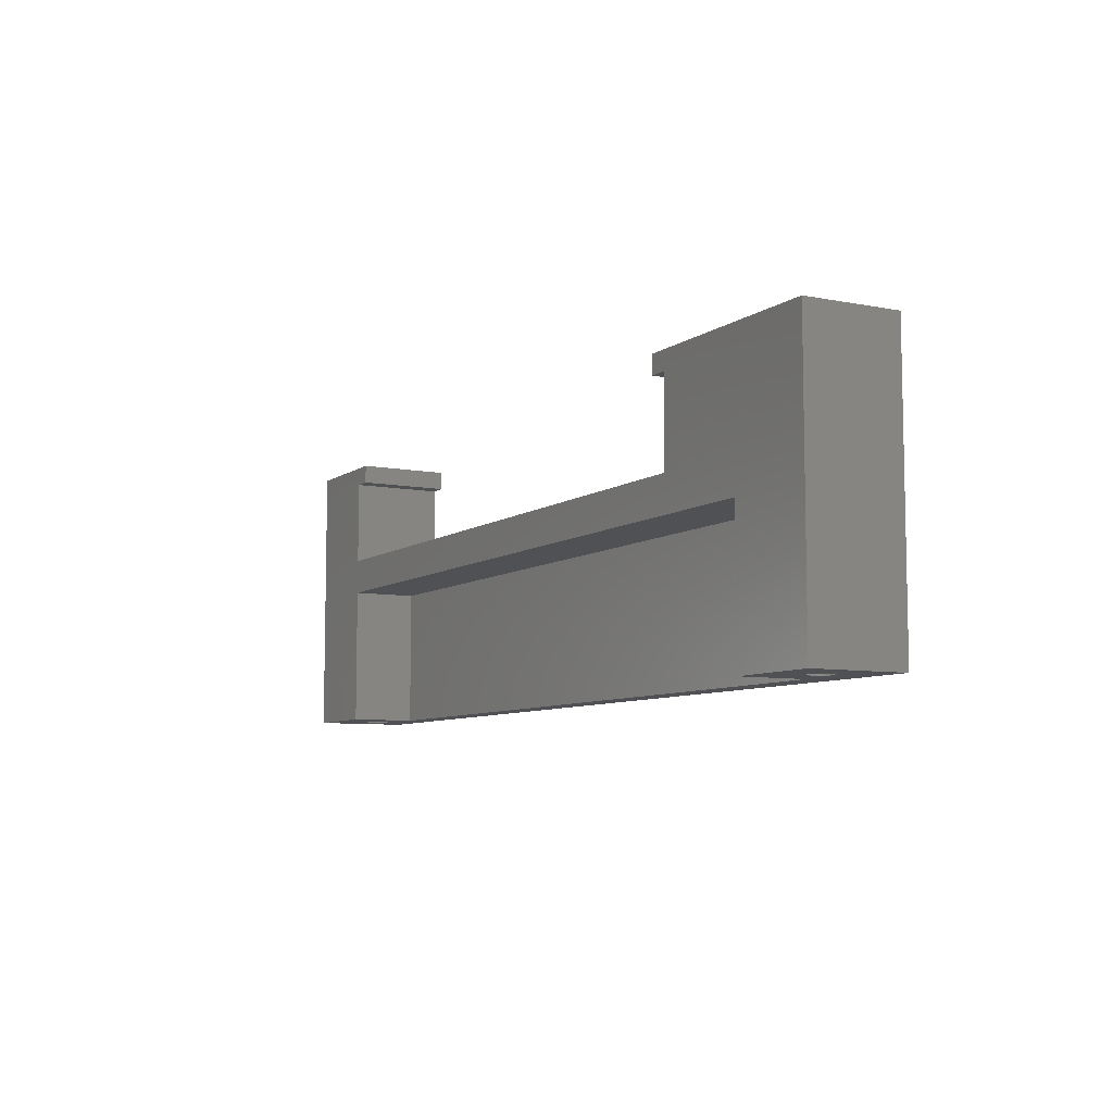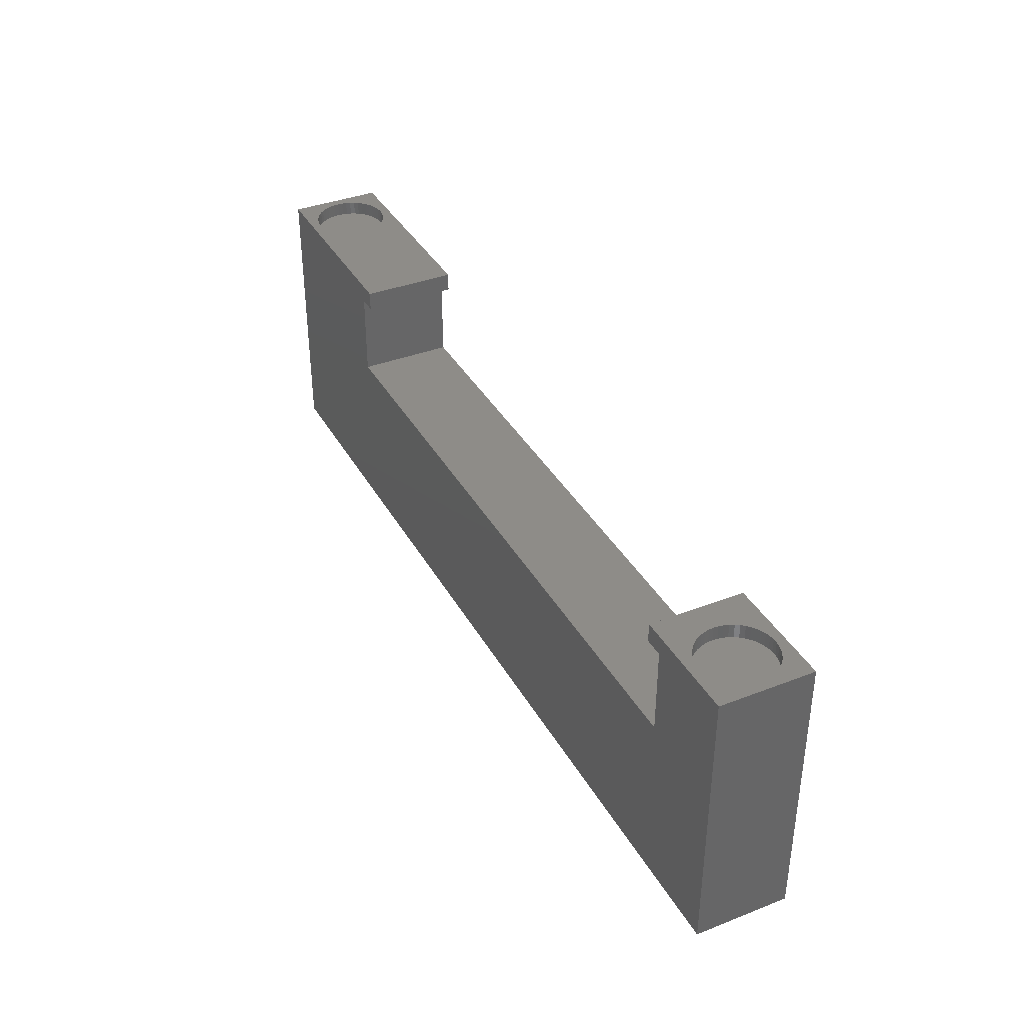
<metadata>
{"format":"stl","ext":"stl","renderer":"f3d","projection":"perspective","resolution":1024,"background":"white","views":[{"elev":-7.6,"azim":61.2,"up":"+Y"},{"elev":37.5,"azim":-116.4,"up":"+Y"}]}
</metadata>
<code>
# stl→obj: 432 verts, 860 faces
v 100 0 10
v 100 30 0
v 100 30 10
v 100 0 0
v 90 15 10
v 79 28 10
v 77 30 10
v 77 28 10
v 90 0 10
v 79 18.8 10
v 10 15 10
v 10 18.8 10
v 12 30 10
v 10 28 10
v 12 28 10
v 0 30 10
v 0 0 10
v 10 0 10
v 79 18.8 0
v 0 0 0
v 0 30 0
v 10 18.8 0
v 79 28 0
v 77 30 0
v 77 28 0
v 10 28 0
v 12 30 0
v 12 28 0
v 5.251 30 8.992
v 5.75 30 8.929
v 6.236 30 8.804
v 6.703 30 8.619
v 7.143 30 8.377
v 7.55 30 8.082
v 7.916 30 7.738
v 8.236 30 7.351
v 8.505 30 6.927
v 8.719 30 6.473
v 8.874 30 5.995
v 8.968 30 5.501
v 9 30 5
v 8.968 30 4.499
v 8.874 30 4.005
v 8.719 30 3.527
v 5.251 30 1.008
v 5.75 30 1.071
v 6.236 30 1.196
v 6.703 30 1.381
v 7.143 30 1.623
v 7.55 30 1.918
v 7.916 30 2.262
v 8.236 30 2.649
v 8.505 30 3.073
v 4.749 30 8.992
v 4.25 30 8.929
v 3.764 30 8.804
v 3.297 30 8.619
v 2.857 30 8.377
v 2.45 30 8.082
v 2.084 30 7.738
v 1.764 30 7.351
v 1.495 30 6.927
v 1.281 30 6.473
v 1.126 30 5.995
v 1.032 30 5.501
v 1 30 5
v 1.032 30 4.499
v 4.749 30 1.008
v 1.126 30 4.005
v 1.281 30 3.527
v 1.495 30 3.073
v 1.764 30 2.649
v 2.084 30 2.262
v 2.45 30 1.918
v 2.857 30 1.623
v 3.297 30 1.381
v 3.764 30 1.196
v 4.25 30 1.071
v 94.75 30 8.992
v 95.25 30 8.992
v 95.75 30 8.929
v 96.24 30 8.804
v 96.7 30 8.619
v 97.14 30 8.377
v 97.55 30 8.082
v 97.92 30 7.738
v 98.24 30 7.351
v 98.51 30 6.927
v 98.72 30 6.473
v 98.87 30 5.995
v 98.97 30 5.501
v 99 30 5
v 95.25 30 1.008
v 94.75 30 1.008
v 95.75 30 1.071
v 96.24 30 1.196
v 96.7 30 1.381
v 97.14 30 1.623
v 97.55 30 1.918
v 97.92 30 2.262
v 98.24 30 2.649
v 98.51 30 3.073
v 98.72 30 3.527
v 98.87 30 4.005
v 98.97 30 4.499
v 94.25 30 8.929
v 93.76 30 8.804
v 93.3 30 8.619
v 92.86 30 8.377
v 92.45 30 8.082
v 92.08 30 7.738
v 91.76 30 7.351
v 91.49 30 6.927
v 91.28 30 6.473
v 91.13 30 5.995
v 91.03 30 5.501
v 91 30 5
v 91.03 30 4.499
v 91.13 30 4.005
v 91.28 30 3.527
v 91.49 30 3.073
v 91.76 30 2.649
v 92.08 30 2.262
v 92.45 30 1.918
v 92.86 30 1.623
v 93.3 30 1.381
v 94.25 30 1.071
v 93.76 30 1.196
v 4.918 0 6.297
v 4.756 0 6.277
v 4.598 0 6.236
v 4.446 0 6.176
v 4.303 0 6.098
v 4.171 0 6.002
v 4.052 0 5.89
v 3.948 0 5.764
v 3.861 0 5.626
v 3.791 0 5.479
v 3.741 0 5.323
v 3.71 0 5.163
v 3.7 0 5
v 3.71 0 4.837
v 3.741 0 4.677
v 3.791 0 4.521
v 3.861 0 4.374
v 5.082 0 3.703
v 4.918 0 3.703
v 4.756 0 3.723
v 10 0 3
v 90 0 3
v 4.598 0 3.764
v 4.446 0 3.824
v 4.303 0 3.902
v 4.171 0 3.998
v 4.052 0 4.11
v 3.948 0 4.236
v 5.082 0 6.297
v 5.244 0 6.277
v 5.402 0 6.236
v 5.554 0 6.176
v 5.697 0 6.098
v 5.829 0 6.002
v 5.948 0 5.89
v 6.052 0 5.764
v 6.139 0 5.626
v 6.209 0 5.479
v 6.259 0 5.323
v 6.29 0 5.163
v 6.3 0 5
v 6.29 0 4.837
v 6.259 0 4.677
v 6.209 0 4.521
v 6.139 0 4.374
v 6.052 0 4.236
v 5.948 0 4.11
v 5.829 0 3.998
v 5.697 0 3.902
v 5.554 0 3.824
v 5.402 0 3.764
v 5.244 0 3.723
v 94.92 0 6.297
v 94.76 0 6.277
v 94.6 0 6.236
v 94.45 0 6.176
v 94.3 0 6.098
v 94.17 0 6.002
v 94.05 0 5.89
v 93.95 0 5.764
v 93.86 0 5.626
v 93.79 0 5.479
v 93.74 0 5.323
v 93.71 0 5.163
v 93.7 0 5
v 93.71 0 4.837
v 93.74 0 4.677
v 93.79 0 4.521
v 93.86 0 4.374
v 94.76 0 3.723
v 94.92 0 3.703
v 94.6 0 3.764
v 94.45 0 3.824
v 94.3 0 3.902
v 94.17 0 3.998
v 94.05 0 4.11
v 93.95 0 4.236
v 95.08 0 6.297
v 95.24 0 6.277
v 95.4 0 6.236
v 95.55 0 6.176
v 95.7 0 6.098
v 95.83 0 6.002
v 95.95 0 5.89
v 96.05 0 5.764
v 96.14 0 5.626
v 96.21 0 5.479
v 96.26 0 5.323
v 96.29 0 5.163
v 96.3 0 5
v 96.29 0 4.837
v 96.26 0 4.677
v 96.21 0 4.521
v 96.14 0 4.374
v 96.05 0 4.236
v 95.08 0 3.703
v 95.95 0 4.11
v 95.83 0 3.998
v 95.7 0 3.902
v 95.55 0 3.824
v 95.4 0 3.764
v 95.24 0 3.723
v 90 15 3
v 10 15 3
v 6.259 20 5.323
v 6.29 20 5.163
v 6.3 20 5
v 6.209 20 5.479
v 6.209 20 4.521
v 6.139 20 4.374
v 5.697 20 6.098
v 5.554 20 6.176
v 6.052 20 4.236
v 3.741 20 5.323
v 3.791 20 5.479
v 3.861 20 5.626
v 3.948 20 5.764
v 6.259 20 4.677
v 5.082 20 6.297
v 4.918 20 6.297
v 4.756 20 6.277
v 3.7 20 5
v 3.71 20 5.163
v 5.402 20 6.236
v 5.244 20 6.277
v 5.244 20 3.723
v 5.402 20 3.764
v 4.303 20 3.902
v 4.446 20 3.824
v 4.171 20 3.998
v 4.598 20 6.236
v 5.554 20 3.824
v 6.139 20 5.626
v 4.446 20 6.176
v 5.948 20 5.89
v 5.829 20 6.002
v 3.741 20 4.677
v 3.71 20 4.837
v 4.303 20 6.098
v 4.171 20 6.002
v 4.052 20 5.89
v 6.052 20 5.764
v 4.598 20 3.764
v 4.756 20 3.723
v 5.697 20 3.902
v 5.829 20 3.998
v 6.29 20 4.837
v 3.861 20 4.374
v 3.791 20 4.521
v 3.948 20 4.236
v 4.052 20 4.11
v 5.948 20 4.11
v 4.918 20 3.703
v 5.082 20 3.703
v 96.26 20 5.323
v 96.29 20 5.163
v 96.3 20 5
v 96.21 20 5.479
v 96.21 20 4.521
v 96.14 20 4.374
v 95.7 20 6.098
v 95.55 20 6.176
v 96.05 20 4.236
v 93.74 20 5.323
v 93.79 20 5.479
v 93.86 20 5.626
v 93.95 20 5.764
v 96.26 20 4.677
v 95.08 20 6.297
v 94.92 20 6.297
v 94.76 20 6.277
v 93.7 20 5
v 93.71 20 5.163
v 95.4 20 6.236
v 95.24 20 6.277
v 95.24 20 3.723
v 95.4 20 3.764
v 94.3 20 3.902
v 94.45 20 3.824
v 94.6 20 6.236
v 95.55 20 3.824
v 96.14 20 5.626
v 94.45 20 6.176
v 95.95 20 5.89
v 95.83 20 6.002
v 93.74 20 4.677
v 93.71 20 4.837
v 94.3 20 6.098
v 94.17 20 6.002
v 94.05 20 5.89
v 96.05 20 5.764
v 94.6 20 3.764
v 94.76 20 3.723
v 95.7 20 3.902
v 95.83 20 3.998
v 96.29 20 4.837
v 93.86 20 4.374
v 93.79 20 4.521
v 93.95 20 4.236
v 94.05 20 4.11
v 94.17 20 3.998
v 95.95 20 4.11
v 94.92 20 3.703
v 95.08 20 3.703
v 6.703 28.5 1.381
v 6.236 28.5 1.196
v 8.968 28.5 5.501
v 8.874 28.5 5.995
v 9 28.5 5
v 8.719 28.5 6.473
v 5.75 28.5 8.929
v 4.749 28.5 8.992
v 5.251 28.5 8.992
v 4.25 28.5 8.929
v 6.236 28.5 8.804
v 3.764 28.5 8.804
v 6.703 28.5 8.619
v 3.297 28.5 8.619
v 7.143 28.5 8.377
v 2.857 28.5 8.377
v 7.55 28.5 8.082
v 2.45 28.5 8.082
v 7.916 28.5 7.738
v 2.084 28.5 7.738
v 8.236 28.5 7.351
v 1.764 28.5 7.351
v 8.505 28.5 6.927
v 1.495 28.5 6.927
v 1.281 28.5 6.473
v 1.126 28.5 5.995
v 1.032 28.5 5.501
v 1 28.5 5
v 8.968 28.5 4.499
v 1.032 28.5 4.499
v 8.874 28.5 4.005
v 1.126 28.5 4.005
v 8.719 28.5 3.527
v 1.281 28.5 3.527
v 8.505 28.5 3.073
v 1.495 28.5 3.073
v 8.236 28.5 2.649
v 1.764 28.5 2.649
v 7.916 28.5 2.262
v 2.084 28.5 2.262
v 7.55 28.5 1.918
v 2.45 28.5 1.918
v 7.143 28.5 1.623
v 2.857 28.5 1.623
v 3.297 28.5 1.381
v 3.764 28.5 1.196
v 5.75 28.5 1.071
v 4.25 28.5 1.071
v 5.251 28.5 1.008
v 4.749 28.5 1.008
v 91.49 28.5 3.073
v 91.76 28.5 2.649
v 91.03 28.5 4.499
v 91.13 28.5 4.005
v 91.13 28.5 5.995
v 91.03 28.5 5.501
v 98.72 28.5 6.473
v 98.51 28.5 6.927
v 93.3 28.5 8.619
v 93.76 28.5 8.804
v 98.97 28.5 4.499
v 99 28.5 5
v 93.76 28.5 1.196
v 93.3 28.5 1.381
v 95.25 28.5 8.992
v 95.75 28.5 8.929
v 94.25 28.5 8.929
v 94.75 28.5 8.992
v 95.25 28.5 1.008
v 94.75 28.5 1.008
v 96.24 28.5 1.196
v 95.75 28.5 1.071
v 98.87 28.5 5.995
v 98.97 28.5 5.501
v 96.7 28.5 8.619
v 97.14 28.5 8.377
v 97.55 28.5 8.082
v 97.92 28.5 7.738
v 96.7 28.5 1.381
v 92.86 28.5 8.377
v 92.86 28.5 1.623
v 98.24 28.5 2.649
v 98.51 28.5 3.073
v 92.08 28.5 7.738
v 91.76 28.5 7.351
v 91.28 28.5 3.527
v 92.45 28.5 1.918
v 98.72 28.5 3.527
v 98.87 28.5 4.005
v 97.55 28.5 1.918
v 97.14 28.5 1.623
v 97.92 28.5 2.262
v 98.24 28.5 7.351
v 94.25 28.5 1.071
v 96.24 28.5 8.804
v 92.08 28.5 2.262
v 92.45 28.5 8.082
v 91.49 28.5 6.927
v 91.28 28.5 6.473
v 91 28.5 5
f 1 2 3
f 2 1 4
f 3 5 1
f 3 6 5
f 7 6 3
f 6 7 8
f 1 5 9
f 10 5 6
f 11 10 12
f 10 11 5
f 13 14 15
f 16 12 14
f 12 16 11
f 16 14 13
f 11 16 17
f 11 17 18
f 4 19 2
f 20 19 4
f 21 22 20
f 19 20 22
f 23 2 19
f 24 23 25
f 23 24 2
f 26 27 28
f 26 21 27
f 22 21 26
f 20 16 21
f 16 20 17
f 13 29 16
f 13 30 29
f 13 31 30
f 13 32 31
f 13 33 32
f 13 34 33
f 13 35 34
f 13 36 35
f 13 37 36
f 13 38 37
f 13 39 38
f 13 40 39
f 13 41 40
f 27 41 13
f 41 27 42
f 42 27 43
f 43 27 44
f 21 45 27
f 46 27 45
f 47 27 46
f 48 27 47
f 49 27 48
f 50 27 49
f 51 27 50
f 52 27 51
f 53 27 52
f 44 27 53
f 54 16 29
f 55 16 54
f 56 16 55
f 57 16 56
f 58 16 57
f 59 16 58
f 60 16 59
f 61 16 60
f 62 16 61
f 63 16 62
f 64 16 63
f 65 16 64
f 66 16 65
f 21 66 67
f 45 21 68
f 66 21 16
f 69 21 67
f 70 21 69
f 71 21 70
f 72 21 71
f 73 21 72
f 74 21 73
f 75 21 74
f 76 21 75
f 77 21 76
f 78 21 77
f 68 21 78
f 79 3 80
f 3 81 80
f 3 82 81
f 3 83 82
f 3 84 83
f 3 85 84
f 3 86 85
f 3 87 86
f 3 88 87
f 3 89 88
f 3 90 89
f 3 91 90
f 3 92 91
f 2 92 3
f 93 2 94
f 95 2 93
f 96 2 95
f 97 2 96
f 98 2 97
f 99 2 98
f 100 2 99
f 101 2 100
f 102 2 101
f 103 2 102
f 104 2 103
f 105 2 104
f 92 2 105
f 3 79 7
f 106 7 79
f 107 7 106
f 108 7 107
f 109 7 108
f 110 7 109
f 111 7 110
f 112 7 111
f 113 7 112
f 114 7 113
f 115 7 114
f 116 7 115
f 117 7 116
f 24 117 118
f 24 118 119
f 24 119 120
f 24 120 121
f 24 121 122
f 24 122 123
f 24 123 124
f 24 124 125
f 24 125 126
f 2 127 94
f 117 24 7
f 128 24 126
f 127 24 128
f 24 127 2
f 17 129 18
f 17 130 129
f 17 131 130
f 17 132 131
f 17 133 132
f 17 134 133
f 17 135 134
f 17 136 135
f 17 137 136
f 17 138 137
f 17 139 138
f 17 140 139
f 17 141 140
f 20 141 17
f 141 20 142
f 142 20 143
f 143 20 144
f 144 20 145
f 20 146 147
f 20 147 148
f 149 20 150
f 146 20 149
f 151 20 148
f 152 20 151
f 153 20 152
f 154 20 153
f 155 20 154
f 156 20 155
f 145 20 156
f 157 18 129
f 158 18 157
f 159 18 158
f 160 18 159
f 161 18 160
f 162 18 161
f 163 18 162
f 164 18 163
f 165 18 164
f 166 18 165
f 167 18 166
f 149 167 168
f 149 168 169
f 149 169 170
f 149 170 171
f 149 171 172
f 149 172 173
f 149 173 174
f 167 149 18
f 175 149 174
f 176 149 175
f 177 149 176
f 178 149 177
f 179 149 178
f 180 149 179
f 149 180 146
f 9 181 1
f 9 182 181
f 9 183 182
f 9 184 183
f 9 185 184
f 9 186 185
f 9 187 186
f 9 188 187
f 9 189 188
f 9 190 189
f 9 191 190
f 150 191 9
f 191 150 192
f 192 150 193
f 193 150 194
f 194 150 195
f 195 150 196
f 196 150 197
f 198 4 199
f 4 198 150
f 200 150 198
f 201 150 200
f 202 150 201
f 203 150 202
f 204 150 203
f 205 150 204
f 197 150 205
f 206 1 181
f 207 1 206
f 208 1 207
f 209 1 208
f 210 1 209
f 211 1 210
f 212 1 211
f 213 1 212
f 214 1 213
f 215 1 214
f 216 1 215
f 217 1 216
f 218 1 217
f 4 218 219
f 4 219 220
f 4 220 221
f 4 221 222
f 4 222 223
f 199 4 224
f 218 4 1
f 225 4 223
f 226 4 225
f 227 4 226
f 228 4 227
f 229 4 228
f 230 4 229
f 224 4 230
f 4 150 20
f 19 6 23
f 6 19 10
f 12 26 14
f 26 12 22
f 26 15 14
f 15 26 28
f 25 6 8
f 6 25 23
f 19 12 10
f 12 19 22
f 25 7 24
f 7 25 8
f 15 27 13
f 27 15 28
f 150 5 231
f 5 150 9
f 18 232 11
f 232 18 149
f 232 5 11
f 5 232 231
f 232 150 231
f 150 232 149
f 168 233 234
f 233 168 167
f 169 234 235
f 234 169 168
f 167 236 233
f 236 167 166
f 173 237 238
f 237 173 172
f 160 239 161
f 239 160 240
f 174 238 241
f 238 174 173
f 138 242 243
f 242 138 139
f 136 244 245
f 244 136 137
f 172 246 237
f 246 172 171
f 129 247 157
f 247 129 248
f 130 248 129
f 248 130 249
f 140 250 251
f 250 140 141
f 158 252 159
f 252 158 253
f 254 179 255
f 179 254 180
f 256 152 257
f 152 256 153
f 258 153 256
f 153 258 154
f 131 249 130
f 249 131 259
f 255 178 260
f 178 255 179
f 166 261 236
f 261 166 165
f 132 259 131
f 259 132 262
f 162 263 163
f 263 162 264
f 142 265 266
f 265 142 143
f 134 267 133
f 267 134 268
f 135 245 269
f 245 135 136
f 164 263 270
f 263 164 163
f 271 148 272
f 148 271 151
f 273 176 274
f 176 273 177
f 165 270 261
f 270 165 164
f 161 264 162
f 264 161 239
f 171 275 246
f 275 171 170
f 144 276 277
f 276 144 145
f 159 240 160
f 240 159 252
f 145 278 276
f 278 145 156
f 157 253 158
f 253 157 247
f 279 154 258
f 154 279 155
f 175 241 280
f 241 175 174
f 260 177 273
f 177 260 178
f 170 235 275
f 235 170 169
f 141 266 250
f 266 141 142
f 135 268 134
f 268 135 269
f 272 147 281
f 147 272 148
f 143 277 265
f 277 143 144
f 133 262 132
f 262 133 267
f 274 175 280
f 175 274 176
f 281 146 282
f 146 281 147
f 156 279 278
f 279 156 155
f 282 180 254
f 180 282 146
f 249 247 248
f 249 253 247
f 259 253 249
f 259 252 253
f 262 252 259
f 262 240 252
f 267 240 262
f 267 239 240
f 268 239 267
f 268 264 239
f 269 264 268
f 269 263 264
f 245 263 269
f 245 270 263
f 244 270 245
f 244 261 270
f 243 261 244
f 243 236 261
f 242 236 243
f 242 233 236
f 251 233 242
f 251 234 233
f 250 234 251
f 250 235 234
f 266 235 250
f 266 275 235
f 265 275 266
f 265 246 275
f 277 246 265
f 277 237 246
f 276 237 277
f 276 238 237
f 278 238 276
f 278 241 238
f 279 241 278
f 279 280 241
f 258 280 279
f 258 274 280
f 256 274 258
f 256 273 274
f 257 273 256
f 257 260 273
f 271 260 257
f 271 255 260
f 272 255 271
f 272 254 255
f 281 254 272
f 254 281 282
f 137 243 244
f 243 137 138
f 139 251 242
f 251 139 140
f 257 151 271
f 151 257 152
f 217 283 284
f 283 217 216
f 218 284 285
f 284 218 217
f 216 286 283
f 286 216 215
f 222 287 288
f 287 222 221
f 209 289 210
f 289 209 290
f 223 288 291
f 288 223 222
f 190 292 293
f 292 190 191
f 188 294 295
f 294 188 189
f 221 296 287
f 296 221 220
f 181 297 206
f 297 181 298
f 182 298 181
f 298 182 299
f 192 300 301
f 300 192 193
f 207 302 208
f 302 207 303
f 304 229 305
f 229 304 230
f 306 201 307
f 201 306 202
f 183 299 182
f 299 183 308
f 305 228 309
f 228 305 229
f 215 310 286
f 310 215 214
f 184 308 183
f 308 184 311
f 211 312 212
f 312 211 313
f 189 293 294
f 293 189 190
f 194 314 315
f 314 194 195
f 186 316 185
f 316 186 317
f 187 295 318
f 295 187 188
f 213 312 319
f 312 213 212
f 320 198 321
f 198 320 200
f 322 226 323
f 226 322 227
f 214 319 310
f 319 214 213
f 210 313 211
f 313 210 289
f 220 324 296
f 324 220 219
f 196 325 326
f 325 196 197
f 208 290 209
f 290 208 302
f 197 327 325
f 327 197 205
f 206 303 207
f 303 206 297
f 328 203 329
f 203 328 204
f 225 291 330
f 291 225 223
f 309 227 322
f 227 309 228
f 219 285 324
f 285 219 218
f 193 315 300
f 315 193 194
f 187 317 186
f 317 187 318
f 321 199 331
f 199 321 198
f 195 326 314
f 326 195 196
f 185 311 184
f 311 185 316
f 323 225 330
f 225 323 226
f 331 224 332
f 224 331 199
f 205 328 327
f 328 205 204
f 332 230 304
f 230 332 224
f 329 202 306
f 202 329 203
f 299 297 298
f 299 303 297
f 308 303 299
f 308 302 303
f 311 302 308
f 311 290 302
f 316 290 311
f 316 289 290
f 317 289 316
f 317 313 289
f 318 313 317
f 318 312 313
f 295 312 318
f 295 319 312
f 294 319 295
f 294 310 319
f 293 310 294
f 293 286 310
f 292 286 293
f 292 283 286
f 301 283 292
f 301 284 283
f 300 284 301
f 300 285 284
f 315 285 300
f 315 324 285
f 314 324 315
f 314 296 324
f 326 296 314
f 326 287 296
f 325 287 326
f 325 288 287
f 327 288 325
f 327 291 288
f 328 291 327
f 328 330 291
f 329 330 328
f 329 323 330
f 306 323 329
f 306 322 323
f 307 322 306
f 307 309 322
f 320 309 307
f 320 305 309
f 321 305 320
f 321 304 305
f 331 304 321
f 304 331 332
f 191 301 292
f 301 191 192
f 307 200 320
f 200 307 201
f 47 333 48
f 333 47 334
f 335 39 40
f 39 335 336
f 337 40 41
f 40 337 335
f 336 38 39
f 38 336 338
f 339 340 341
f 339 342 340
f 343 342 339
f 343 344 342
f 345 344 343
f 345 346 344
f 347 346 345
f 347 348 346
f 349 348 347
f 349 350 348
f 351 350 349
f 351 352 350
f 353 352 351
f 353 354 352
f 355 354 353
f 355 356 354
f 338 356 355
f 338 357 356
f 336 357 338
f 336 358 357
f 335 358 336
f 335 359 358
f 337 359 335
f 337 360 359
f 361 360 337
f 361 362 360
f 363 362 361
f 363 364 362
f 365 364 363
f 365 366 364
f 367 366 365
f 367 368 366
f 369 368 367
f 369 370 368
f 371 370 369
f 371 372 370
f 373 372 371
f 373 374 372
f 375 374 373
f 375 376 374
f 333 376 375
f 333 377 376
f 334 377 333
f 334 378 377
f 379 378 334
f 379 380 378
f 381 380 379
f 380 381 382
f 339 31 343
f 31 339 30
f 357 64 63
f 64 357 358
f 371 52 51
f 52 371 369
f 45 379 46
f 379 45 381
f 360 67 66
f 67 360 362
f 358 65 64
f 65 358 359
f 48 375 49
f 375 48 333
f 365 43 44
f 43 365 363
f 364 70 69
f 70 364 366
f 345 33 347
f 33 345 32
f 352 61 60
f 61 352 354
f 350 58 348
f 58 350 59
f 344 55 342
f 55 344 56
f 348 57 346
f 57 348 58
f 367 44 53
f 44 367 365
f 340 29 341
f 29 340 54
f 341 30 339
f 30 341 29
f 338 37 38
f 37 338 355
f 68 381 45
f 381 68 382
f 353 35 36
f 35 353 351
f 363 42 43
f 42 363 361
f 73 374 74
f 374 73 372
f 355 36 37
f 36 355 353
f 366 71 70
f 71 366 368
f 77 380 78
f 380 77 378
f 359 66 65
f 66 359 360
f 347 34 349
f 34 347 33
f 356 63 62
f 63 356 357
f 368 72 71
f 72 368 370
f 46 334 47
f 334 46 379
f 362 69 67
f 69 362 364
f 369 53 52
f 53 369 367
f 74 376 75
f 376 74 374
f 50 371 51
f 371 50 373
f 361 41 42
f 41 361 337
f 343 32 345
f 32 343 31
f 342 54 340
f 54 342 55
f 370 73 72
f 73 370 372
f 346 56 344
f 56 346 57
f 78 382 68
f 382 78 380
f 349 35 351
f 35 349 34
f 49 373 50
f 373 49 375
f 354 62 61
f 62 354 356
f 352 59 350
f 59 352 60
f 76 378 77
f 378 76 377
f 75 377 76
f 377 75 376
f 383 122 121
f 122 383 384
f 385 119 118
f 119 385 386
f 387 116 115
f 116 387 388
f 389 88 89
f 88 389 390
f 391 107 392
f 107 391 108
f 393 92 105
f 92 393 394
f 126 395 128
f 395 126 396
f 397 81 398
f 81 397 80
f 399 79 400
f 79 399 106
f 94 401 93
f 401 94 402
f 95 403 96
f 403 95 404
f 405 89 90
f 89 405 389
f 394 91 92
f 91 394 406
f 407 84 408
f 84 407 83
f 409 86 410
f 86 409 85
f 406 90 91
f 90 406 405
f 96 411 97
f 411 96 403
f 412 108 391
f 108 412 109
f 392 106 399
f 106 392 107
f 125 396 126
f 396 125 413
f 414 102 101
f 102 414 415
f 416 112 111
f 112 416 417
f 418 121 120
f 121 418 383
f 124 413 125
f 413 124 419
f 420 104 103
f 104 420 421
f 98 422 99
f 422 98 423
f 99 424 100
f 424 99 422
f 425 86 87
f 86 425 410
f 127 402 94
f 402 127 426
f 398 82 427
f 82 398 81
f 384 123 122
f 123 384 428
f 93 404 95
f 404 93 401
f 398 400 397
f 398 399 400
f 427 399 398
f 427 392 399
f 407 392 427
f 407 391 392
f 408 391 407
f 408 412 391
f 409 412 408
f 409 429 412
f 410 429 409
f 410 416 429
f 425 416 410
f 425 417 416
f 390 417 425
f 390 430 417
f 389 430 390
f 389 431 430
f 405 431 389
f 405 387 431
f 406 387 405
f 406 388 387
f 394 388 406
f 394 432 388
f 393 432 394
f 393 385 432
f 421 385 393
f 421 386 385
f 420 386 421
f 420 418 386
f 415 418 420
f 415 383 418
f 414 383 415
f 414 384 383
f 424 384 414
f 424 428 384
f 422 428 424
f 422 419 428
f 423 419 422
f 423 413 419
f 411 413 423
f 411 396 413
f 403 396 411
f 403 395 396
f 404 395 403
f 404 426 395
f 401 426 404
f 426 401 402
f 432 118 117
f 118 432 385
f 128 426 127
f 426 128 395
f 421 105 104
f 105 421 393
f 408 85 409
f 85 408 84
f 97 423 98
f 423 97 411
f 427 83 407
f 83 427 82
f 390 87 88
f 87 390 425
f 431 115 114
f 115 431 387
f 417 113 112
f 113 417 430
f 430 114 113
f 114 430 431
f 424 101 100
f 101 424 414
f 400 80 397
f 80 400 79
f 415 103 102
f 103 415 420
f 386 120 119
f 120 386 418
f 388 117 116
f 117 388 432
f 123 419 124
f 419 123 428
f 429 109 412
f 109 429 110
f 416 110 429
f 110 416 111

</code>
